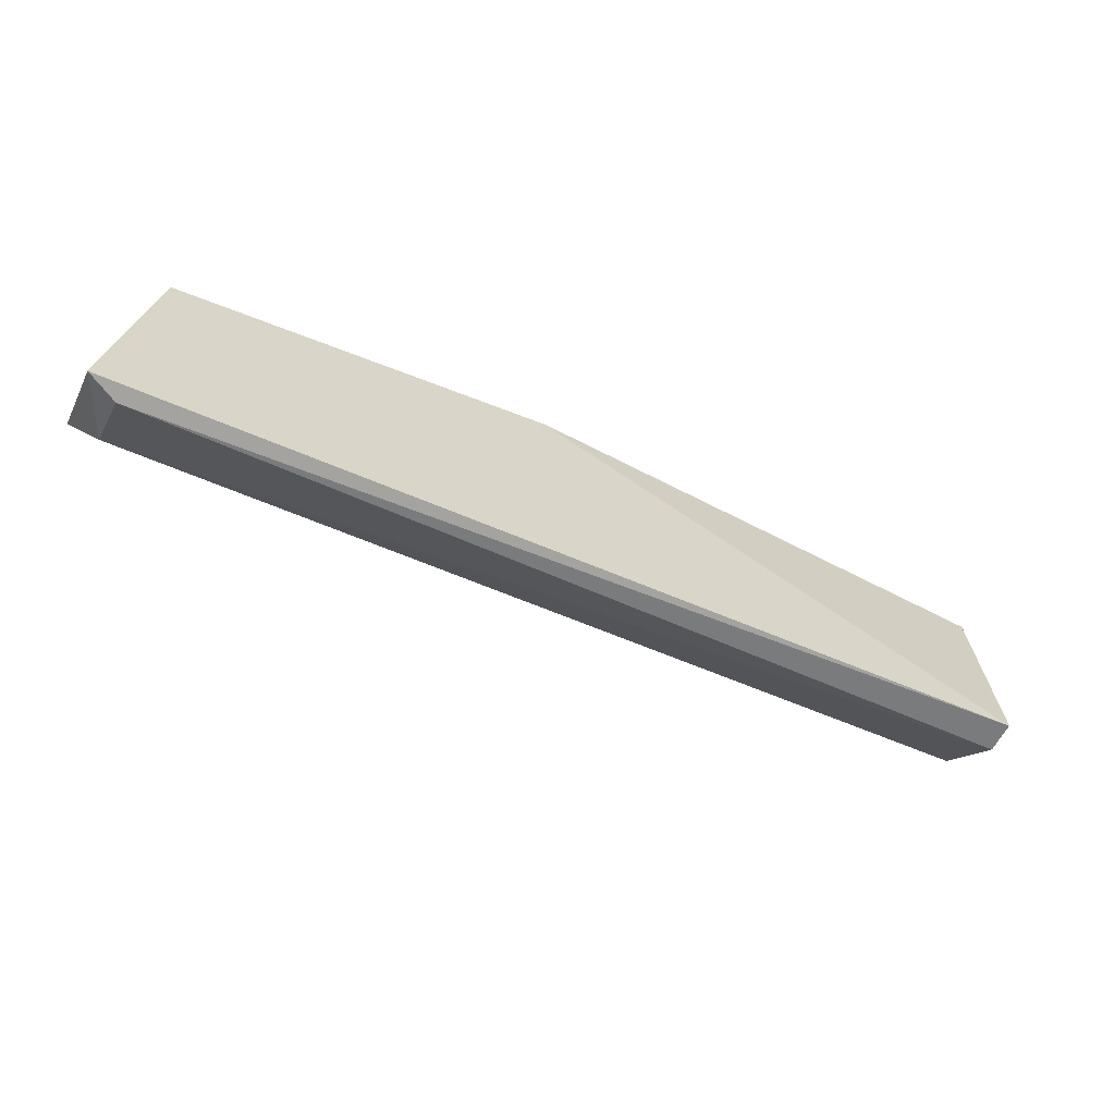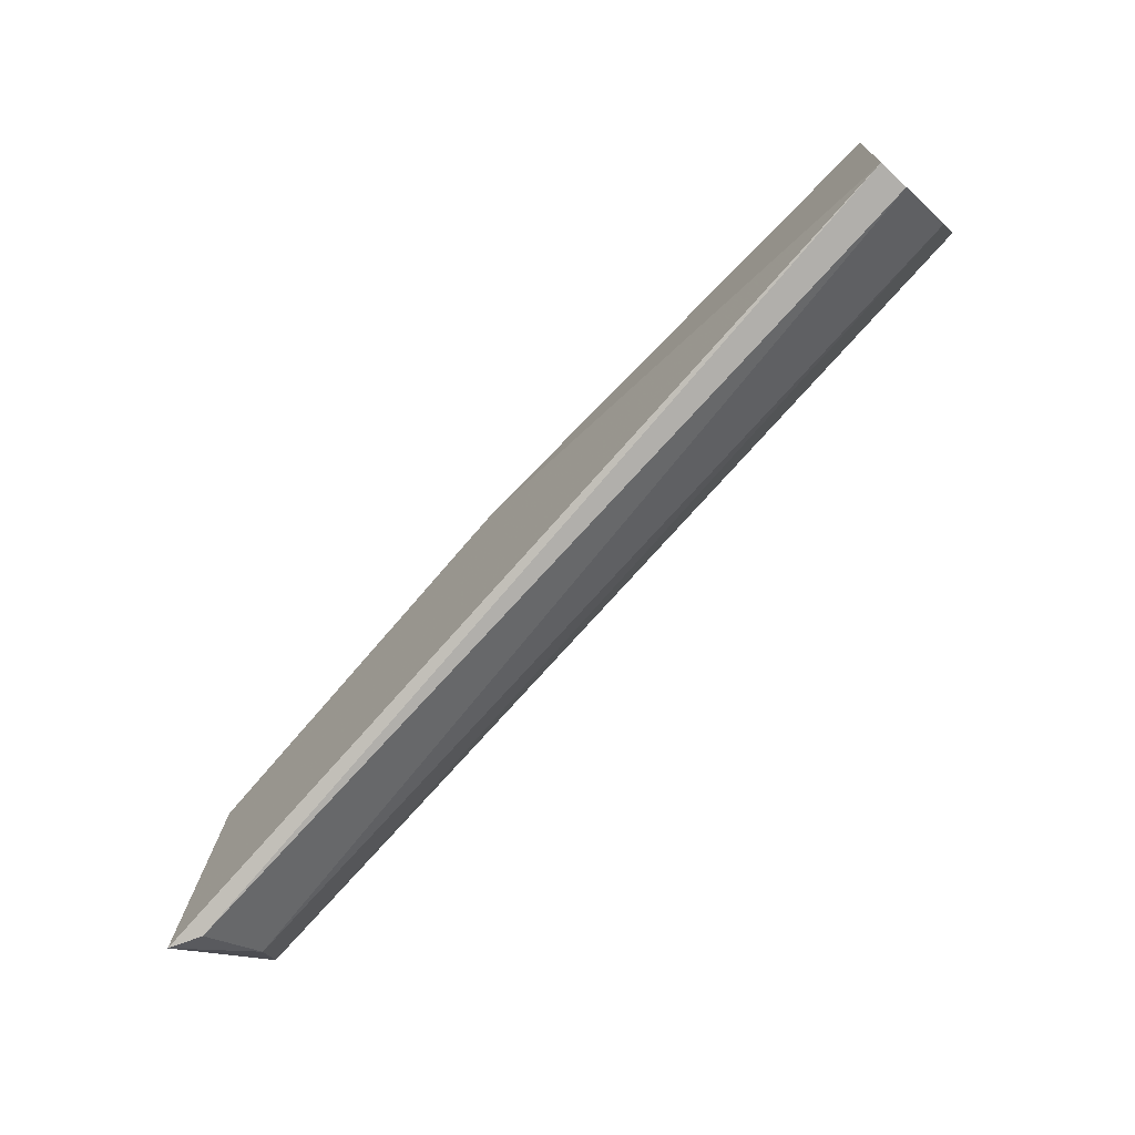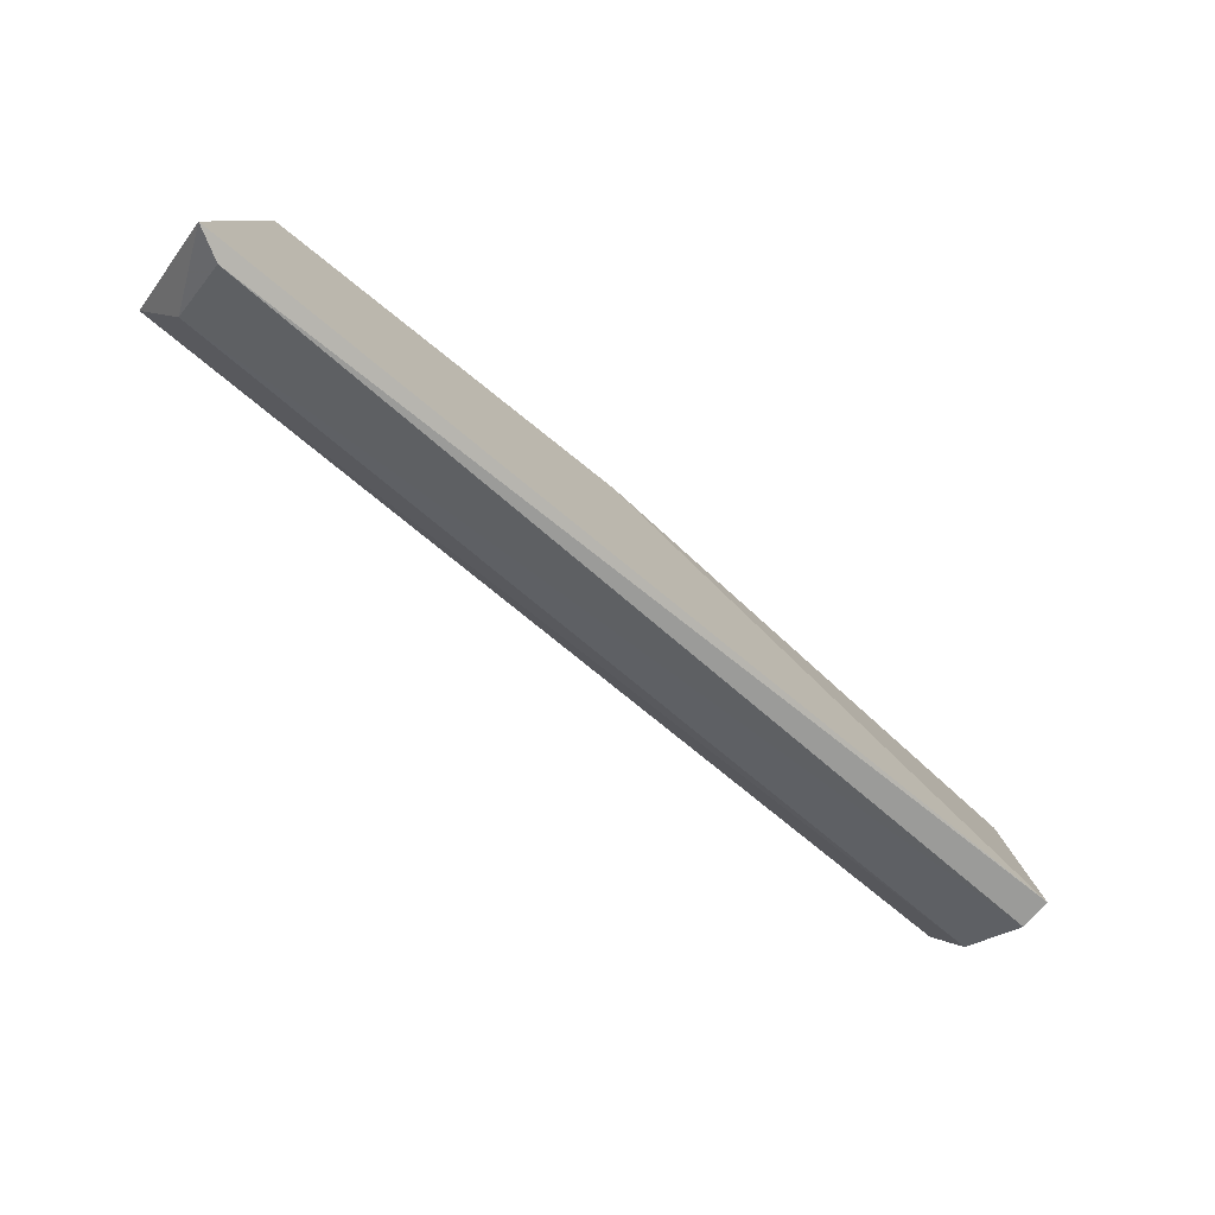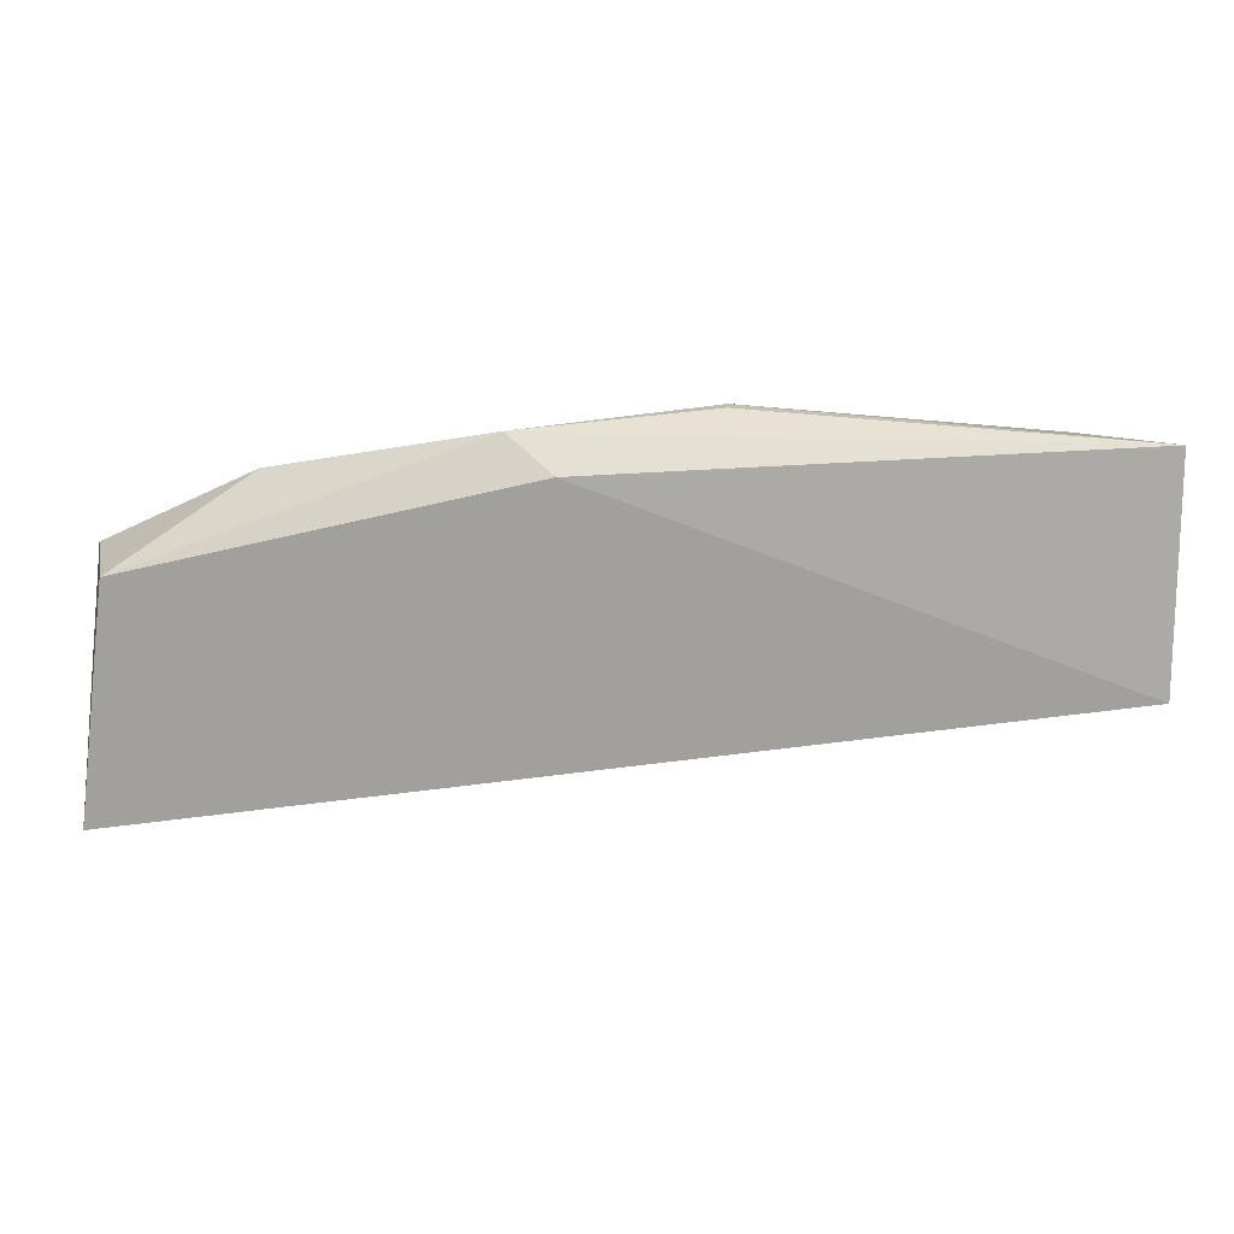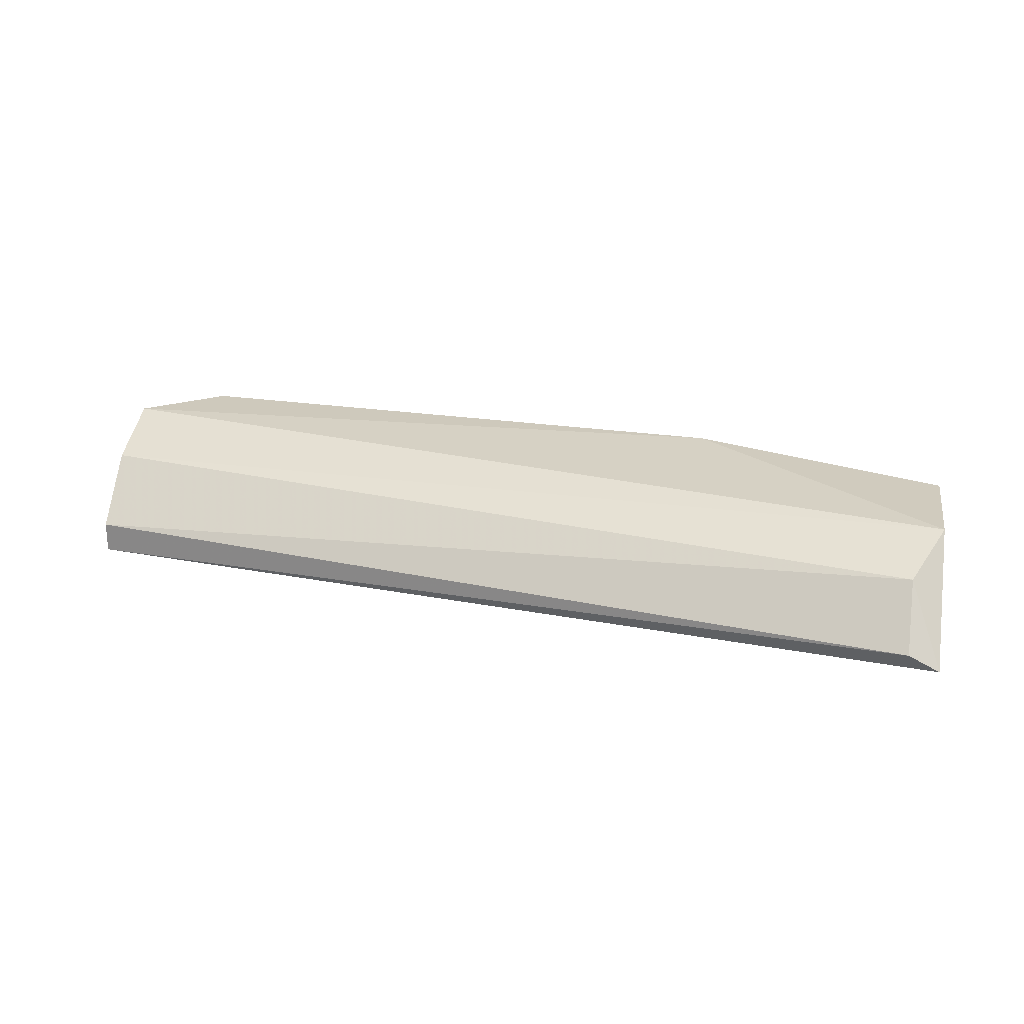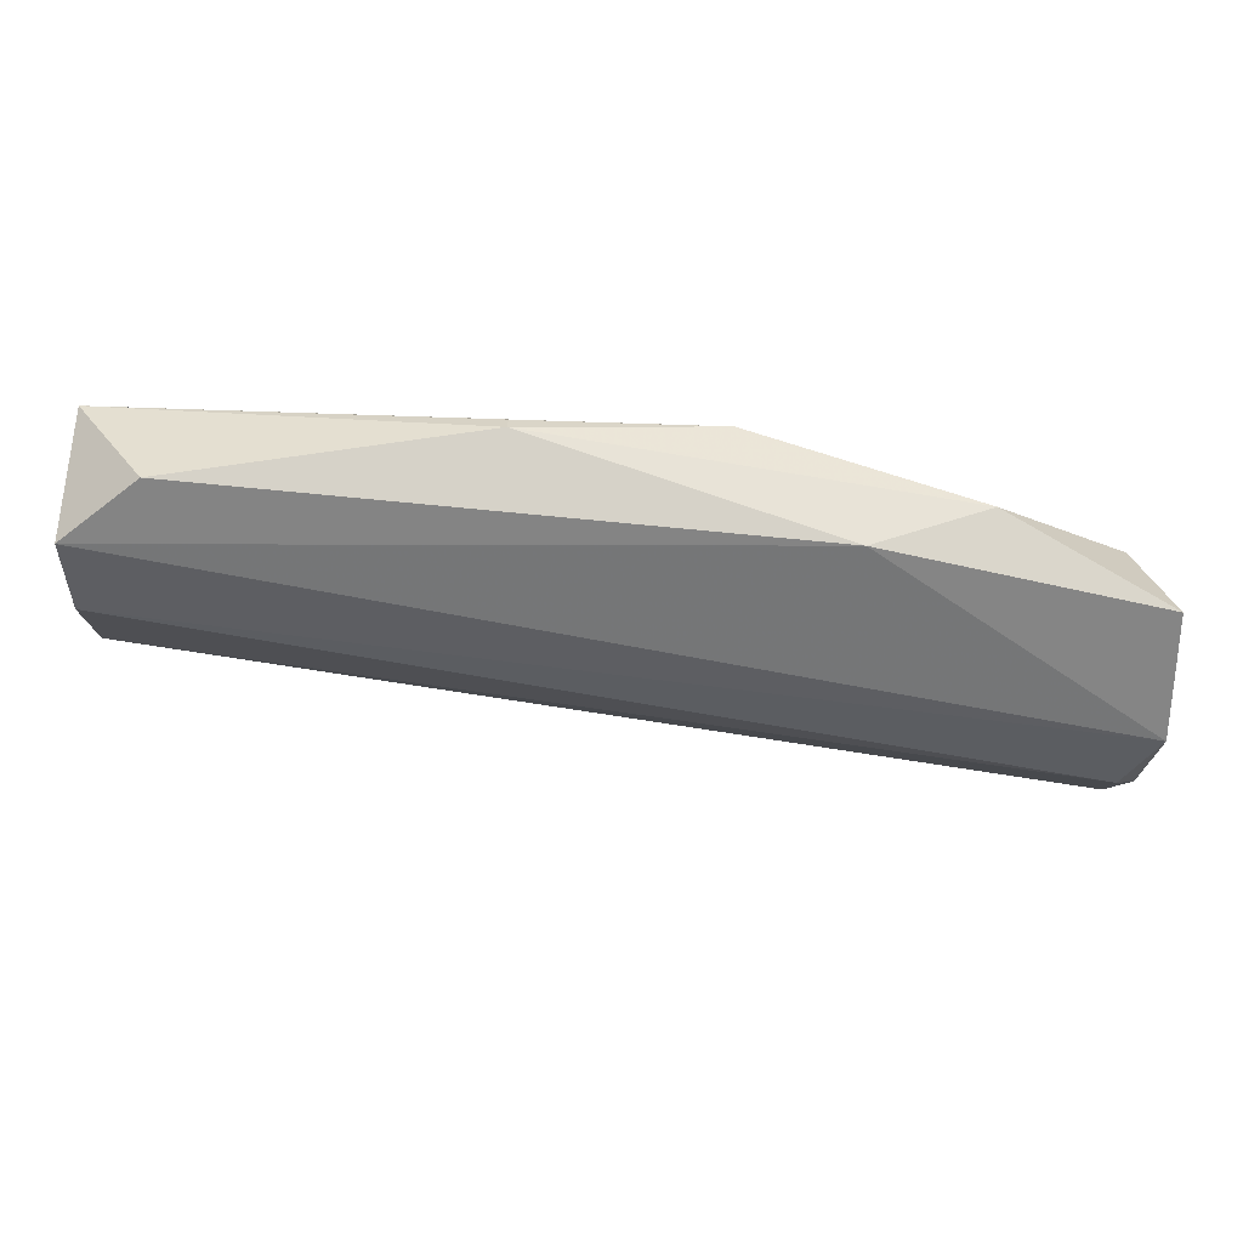
<metadata>
{"format":"obj","ext":"obj","renderer":"f3d","projection":"perspective","resolution":1024,"background":"white","views":[{"elev":-62.0,"azim":152.3,"up":"+Y"},{"elev":-71.2,"azim":-132.7,"up":"+Y"},{"elev":-75.0,"azim":138.9,"up":"+Y"},{"elev":17.8,"azim":-176.4,"up":"+Y"},{"elev":22.5,"azim":10.3,"up":"+Z"},{"elev":28.3,"azim":3.0,"up":"+Y"}]}
</metadata>
<code>
v -0.0209 0.02865 0.04989
v -0.0209 0.02865 0.04879
v 0.01106 0.02369 0.04934
v -0.00767 0.03692 0.05155
v -0.00767 0.03692 0.05099
v -0.0209 0.03361 0.0532
v 0.01216 0.03195 0.05265
v 0.01106 0.03195 0.04879
v -0.0209 0.03637 0.04934
v 0.01106 0.02534 0.05155
v -0.01814 0.03581 0.0532
v 0.01216 0.02369 0.04879
v -0.001065 0.03637 0.04989
v 0.01216 0.02755 0.05265
v 0.002793 0.03416 0.0532
v -0.002719 0.03526 0.04879
v -0.0209 0.03085 0.0521
v 0.006651 0.03471 0.05155
f 2 9 16
f 8 2 16
f 11 6 15
f 6 14 15
f 13 8 16
f 14 7 15
f 9 13 16
f 8 13 18
f 1 10 17
f 14 6 17
f 10 14 17
f 7 8 18
f 13 4 18
f 4 15 18
f 6 1 17
f 4 11 15
f 9 6 11
f 12 7 14
f 10 12 14
f 15 7 18
f 4 5 9
f 2 3 1
f 6 2 1
f 3 10 1
f 4 9 11
f 2 6 9
f 3 2 12
f 2 8 12
f 8 7 12
f 10 3 12
f 5 4 13
f 9 5 13

</code>
